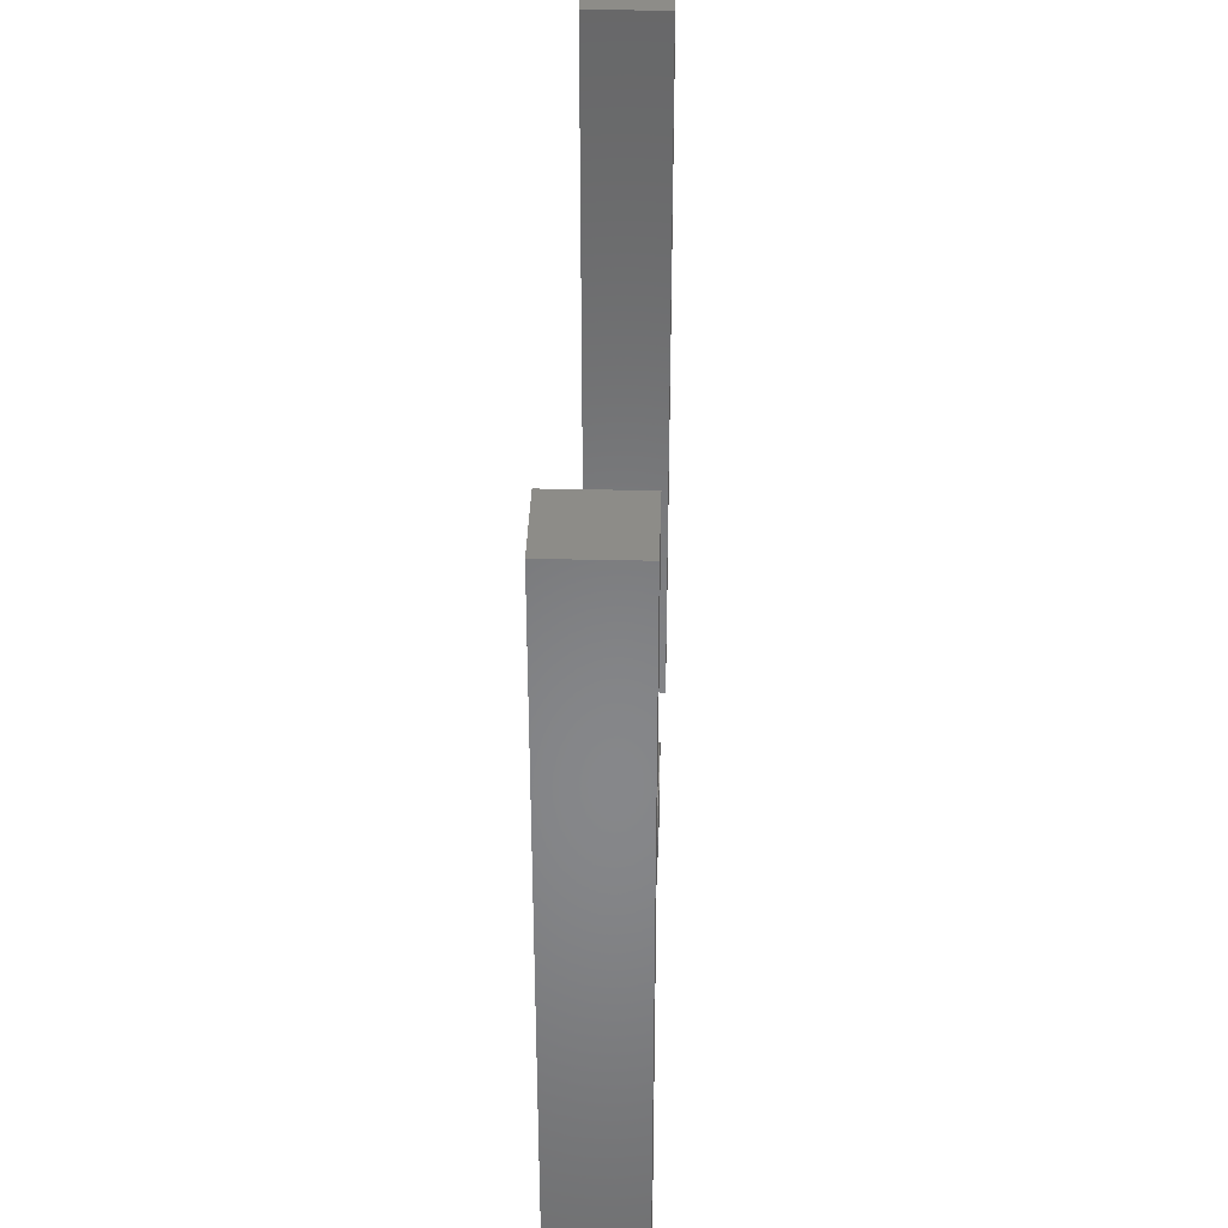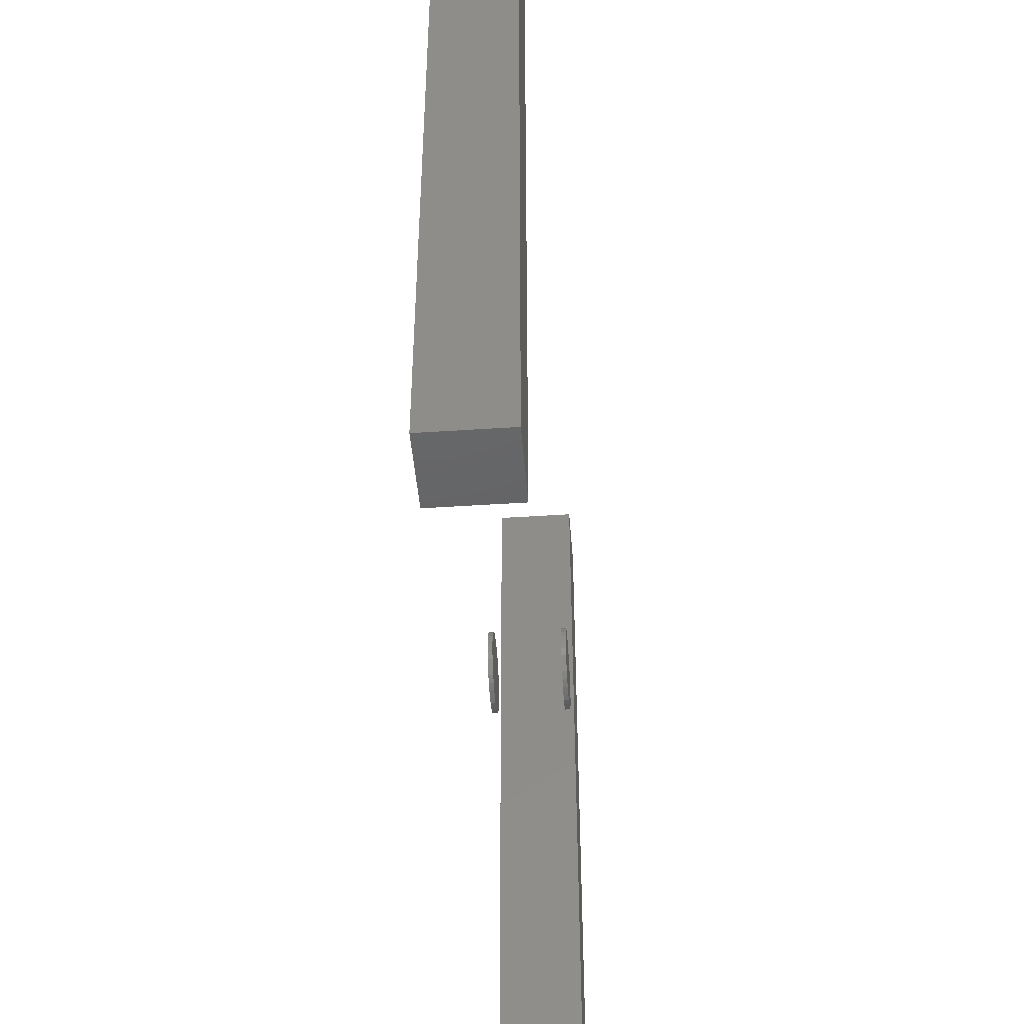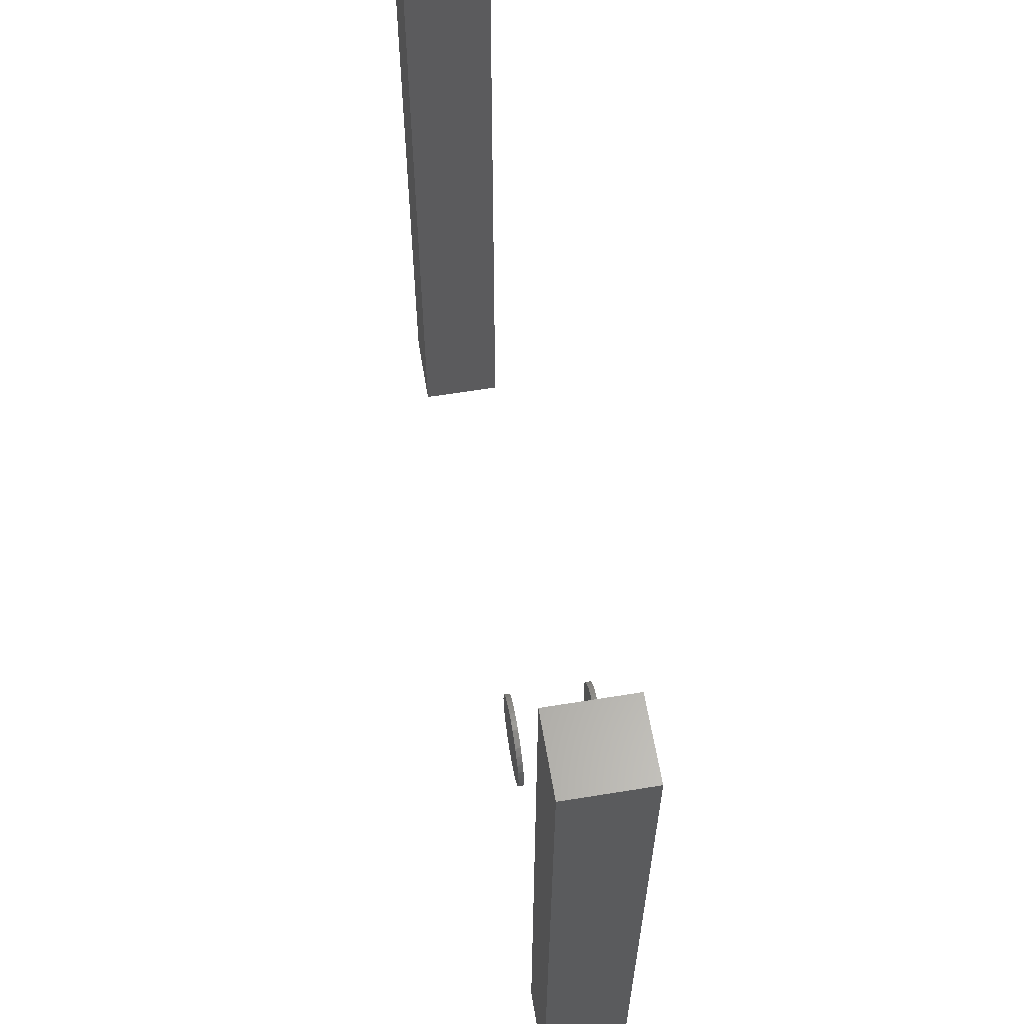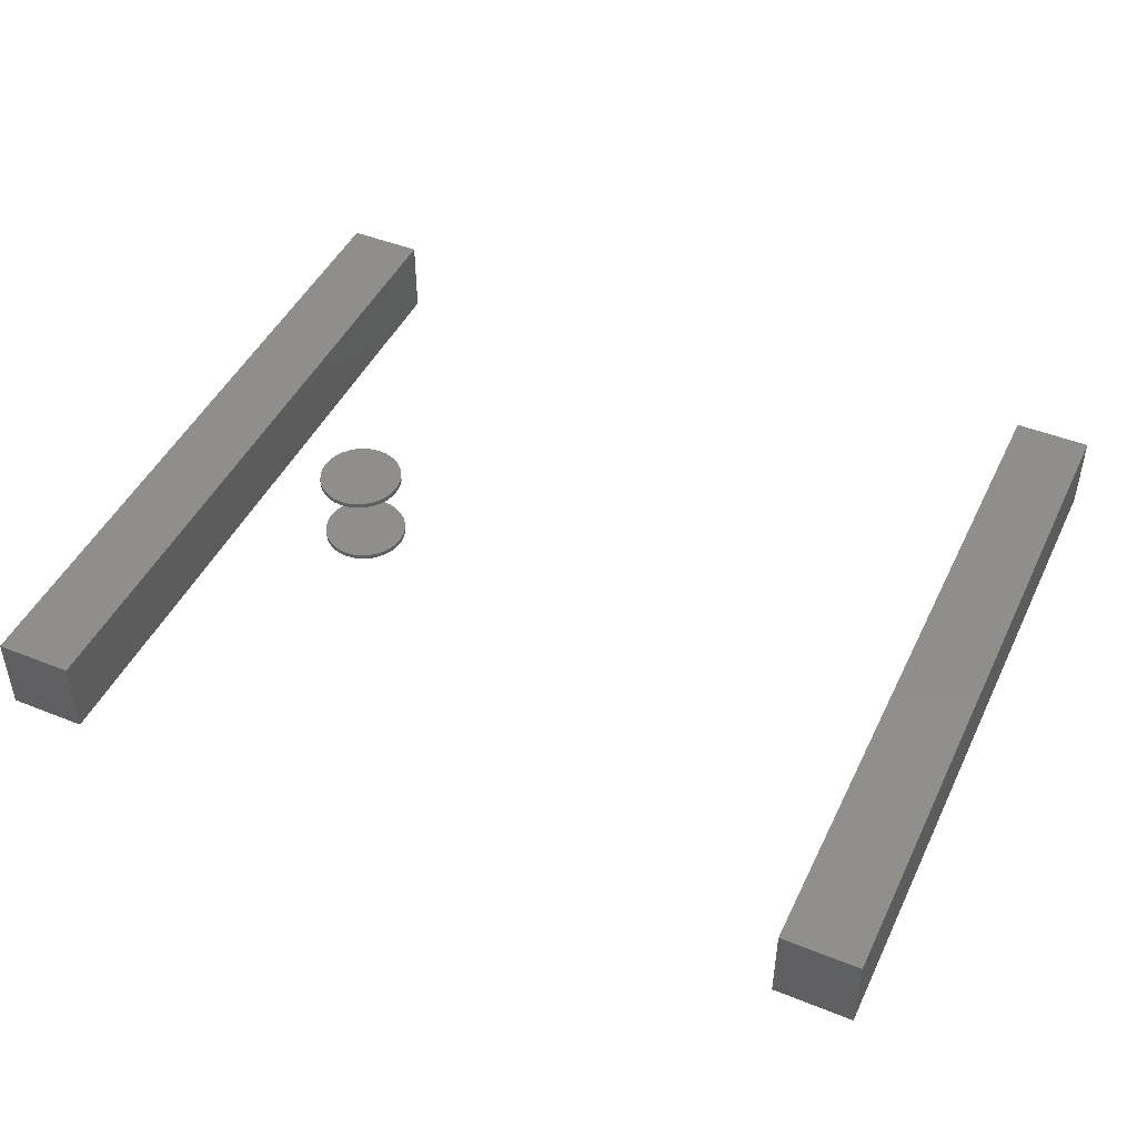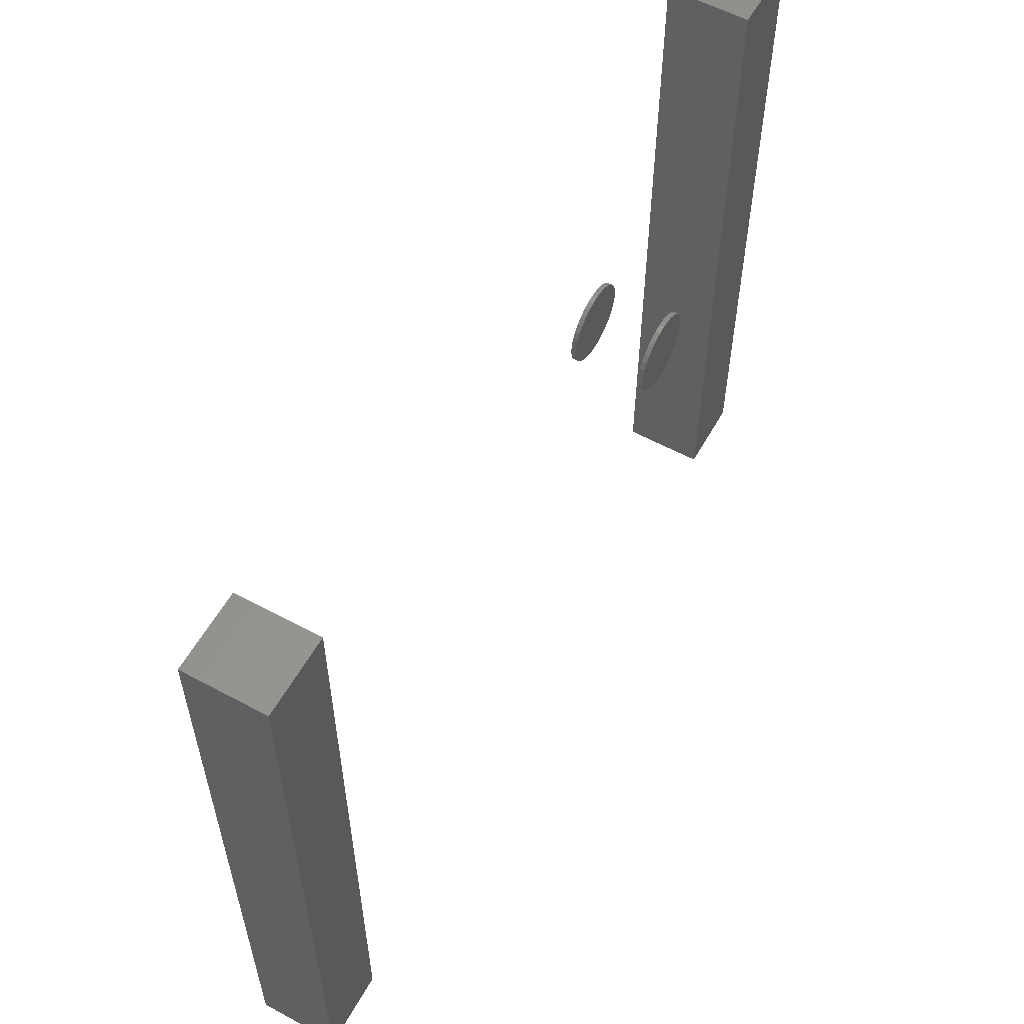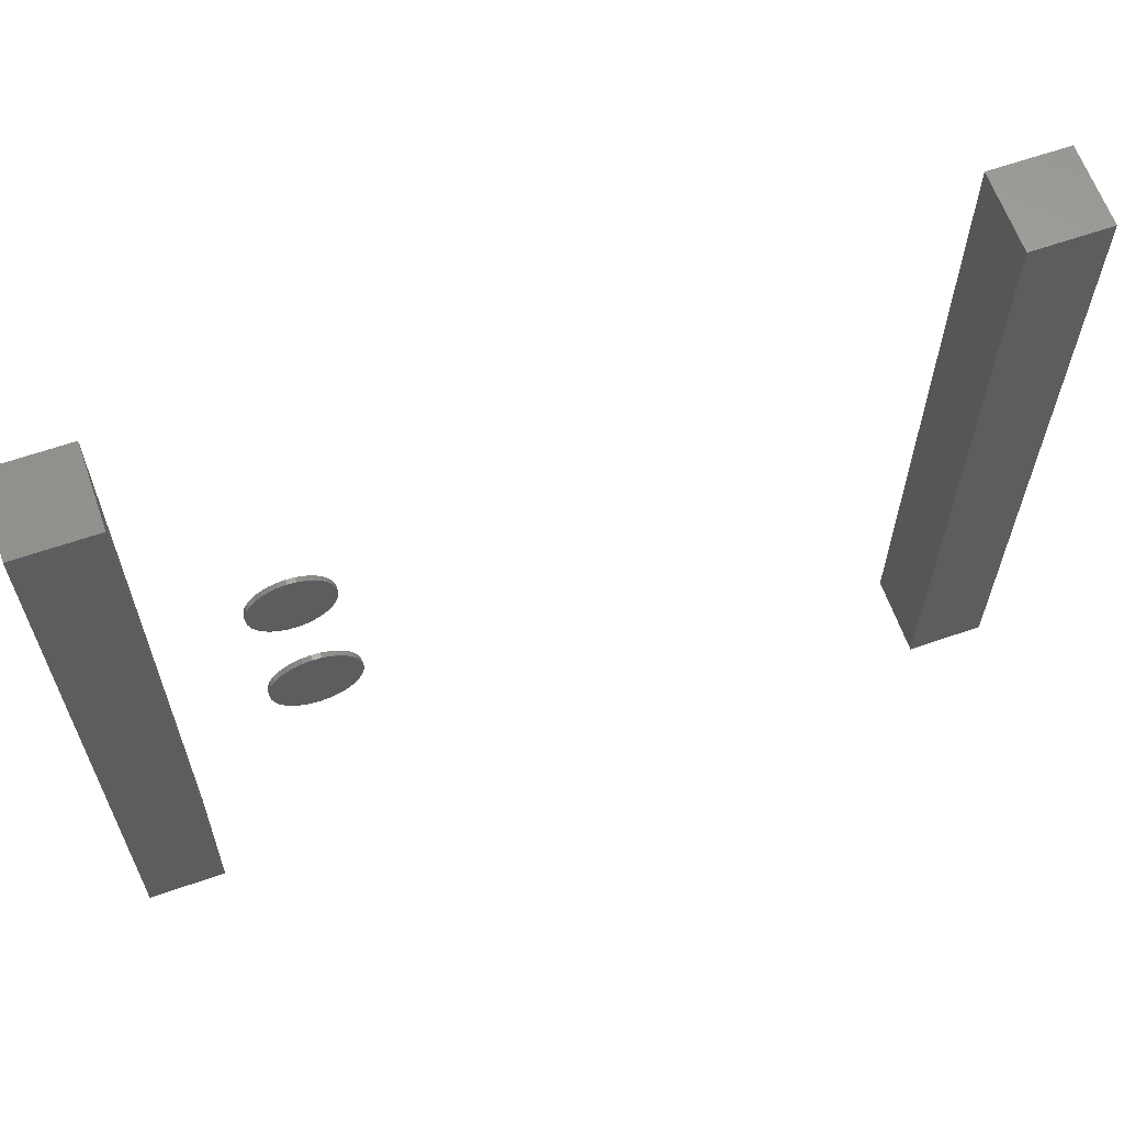
<metadata>
{"format":"stl","ext":"stl","renderer":"f3d","projection":"perspective","resolution":1024,"background":"white","views":[{"elev":36.0,"azim":91.7,"up":"+Y"},{"elev":-45.3,"azim":-85.6,"up":"+Y"},{"elev":61.2,"azim":80.6,"up":"+Y"},{"elev":46.1,"azim":-155.3,"up":"+Z"},{"elev":57.9,"azim":-60.8,"up":"+Y"},{"elev":63.0,"azim":160.6,"up":"+Y"}]}
</metadata>
<code>
# stl→obj: 144 verts, 272 faces
v 0.5658 -0.5592 0.125
v 0.6842 -0.5592 0.125
v 0.5658 0.5592 0.125
v 0.6842 0.5592 0.125
v 0.5658 -0.5592 0
v 0.5658 0.5592 0
v 0.6842 -0.5592 0
v 0.6842 0.5592 0
v -0.6842 -0.5592 0.125
v -0.5658 -0.5592 0.125
v -0.6842 0.5592 0.125
v -0.5658 0.5592 0.125
v -0.6842 -0.5592 0
v -0.6842 0.5592 0
v -0.5658 -0.5592 0
v -0.5658 0.5592 0
v 0.3026 0.006579 0.1172
v 0.3026 0.006579 0.125
v 0.3039 0.01941 0.1172
v 0.3039 0.01941 0.125
v 0.3076 0.03176 0.1172
v 0.3076 0.03176 0.125
v 0.3137 0.04313 0.1172
v 0.3137 0.04313 0.125
v 0.3219 0.0531 0.1172
v 0.3219 0.0531 0.125
v 0.3319 0.06128 0.1172
v 0.3319 0.06128 0.125
v 0.3432 0.06736 0.1172
v 0.3432 0.06736 0.125
v 0.3556 0.0711 0.1172
v 0.3556 0.0711 0.125
v 0.3684 0.07237 0.1172
v 0.3684 0.07237 0.125
v 0.3813 0.0711 0.1172
v 0.3813 0.0711 0.125
v 0.3936 0.06736 0.1172
v 0.3936 0.06736 0.125
v 0.405 0.06128 0.1172
v 0.405 0.06128 0.125
v 0.4149 0.0531 0.1172
v 0.4149 0.0531 0.125
v 0.4231 0.04313 0.1172
v 0.4231 0.04313 0.125
v 0.4292 0.03176 0.1172
v 0.4292 0.03176 0.125
v 0.4329 0.01941 0.1172
v 0.4329 0.01941 0.125
v 0.4342 0.006579 0.1172
v 0.4342 0.006579 0.125
v 0.3026 0.006579 0
v 0.3026 0.006579 0.007812
v 0.3039 0.01941 0
v 0.3039 0.01941 0.007812
v 0.3076 0.03176 0
v 0.3076 0.03176 0.007812
v 0.3137 0.04313 0
v 0.3137 0.04313 0.007812
v 0.3219 0.0531 0
v 0.3219 0.0531 0.007812
v 0.3319 0.06128 0
v 0.3319 0.06128 0.007812
v 0.3432 0.06736 0
v 0.3432 0.06736 0.007812
v 0.3556 0.0711 0
v 0.3556 0.0711 0.007812
v 0.3684 0.07237 0
v 0.3684 0.07237 0.007812
v 0.3813 0.0711 0
v 0.3813 0.0711 0.007812
v 0.3936 0.06736 0
v 0.3936 0.06736 0.007812
v 0.405 0.06128 0
v 0.405 0.06128 0.007812
v 0.4149 0.0531 0
v 0.4149 0.0531 0.007812
v 0.4231 0.04313 0
v 0.4231 0.04313 0.007812
v 0.4292 0.03176 0
v 0.4292 0.03176 0.007812
v 0.4329 0.01941 0
v 0.4329 0.01941 0.007812
v 0.4342 0.006579 0
v 0.4342 0.006579 0.007812
v 0.4329 -0.006256 0.1172
v 0.4329 -0.006256 0.125
v 0.4292 -0.0186 0.1172
v 0.4292 -0.0186 0.125
v 0.4231 -0.02997 0.1172
v 0.4231 -0.02997 0.125
v 0.4149 -0.03994 0.1172
v 0.4149 -0.03994 0.125
v 0.405 -0.04812 0.1172
v 0.405 -0.04812 0.125
v 0.3936 -0.0542 0.1172
v 0.3936 -0.0542 0.125
v 0.3813 -0.05795 0.1172
v 0.3813 -0.05795 0.125
v 0.3684 -0.05921 0.1172
v 0.3684 -0.05921 0.125
v 0.3556 -0.05795 0.1172
v 0.3556 -0.05795 0.125
v 0.3432 -0.0542 0.1172
v 0.3432 -0.0542 0.125
v 0.3319 -0.04812 0.1172
v 0.3319 -0.04812 0.125
v 0.3219 -0.03994 0.1172
v 0.3219 -0.03994 0.125
v 0.3137 -0.02997 0.1172
v 0.3137 -0.02997 0.125
v 0.3076 -0.0186 0.1172
v 0.3076 -0.0186 0.125
v 0.3039 -0.006256 0.1172
v 0.3039 -0.006256 0.125
v 0.4329 -0.006256 0
v 0.4329 -0.006256 0.007812
v 0.4292 -0.0186 0
v 0.4292 -0.0186 0.007812
v 0.4231 -0.02997 0
v 0.4231 -0.02997 0.007812
v 0.4149 -0.03994 0
v 0.4149 -0.03994 0.007812
v 0.405 -0.04812 0
v 0.405 -0.04812 0.007812
v 0.3936 -0.0542 0
v 0.3936 -0.0542 0.007812
v 0.3813 -0.05795 0
v 0.3813 -0.05795 0.007812
v 0.3684 -0.05921 0
v 0.3684 -0.05921 0.007812
v 0.3556 -0.05795 0
v 0.3556 -0.05795 0.007812
v 0.3432 -0.0542 0
v 0.3432 -0.0542 0.007812
v 0.3319 -0.04812 0
v 0.3319 -0.04812 0.007812
v 0.3219 -0.03994 0
v 0.3219 -0.03994 0.007812
v 0.3137 -0.02997 0
v 0.3137 -0.02997 0.007812
v 0.3076 -0.0186 0
v 0.3076 -0.0186 0.007812
v 0.3039 -0.006256 0
v 0.3039 -0.006256 0.007812
f 1 2 3
f 3 2 4
f 5 6 7
f 7 6 8
f 3 6 1
f 1 6 5
f 8 6 4
f 4 6 3
f 2 7 4
f 4 7 8
f 5 7 1
f 1 7 2
f 9 10 11
f 11 10 12
f 13 14 15
f 15 14 16
f 11 14 9
f 9 14 13
f 16 14 12
f 12 14 11
f 10 15 12
f 12 15 16
f 13 15 9
f 9 15 10
f 17 18 19
f 19 18 20
f 19 20 21
f 21 20 22
f 21 22 23
f 23 22 24
f 23 24 25
f 25 24 26
f 25 26 27
f 27 26 28
f 27 28 29
f 29 28 30
f 29 30 31
f 31 30 32
f 31 32 33
f 33 32 34
f 33 34 35
f 35 34 36
f 35 36 37
f 37 36 38
f 37 38 39
f 39 38 40
f 39 40 41
f 41 40 42
f 41 42 43
f 43 42 44
f 43 44 45
f 45 44 46
f 45 46 47
f 47 46 48
f 47 48 49
f 49 48 50
f 51 52 53
f 53 52 54
f 53 54 55
f 55 54 56
f 55 56 57
f 57 56 58
f 57 58 59
f 59 58 60
f 59 60 61
f 61 60 62
f 61 62 63
f 63 62 64
f 63 64 65
f 65 64 66
f 65 66 67
f 67 66 68
f 67 68 69
f 69 68 70
f 69 70 71
f 71 70 72
f 71 72 73
f 73 72 74
f 73 74 75
f 75 74 76
f 75 76 77
f 77 76 78
f 77 78 79
f 79 78 80
f 79 80 81
f 81 80 82
f 81 82 83
f 83 82 84
f 49 50 85
f 85 50 86
f 85 86 87
f 87 86 88
f 87 88 89
f 89 88 90
f 89 90 91
f 91 90 92
f 91 92 93
f 93 92 94
f 93 94 95
f 95 94 96
f 95 96 97
f 97 96 98
f 97 98 99
f 99 98 100
f 99 100 101
f 101 100 102
f 101 102 103
f 103 102 104
f 103 104 105
f 105 104 106
f 105 106 107
f 107 106 108
f 107 108 109
f 109 108 110
f 109 110 111
f 111 110 112
f 111 112 113
f 113 112 114
f 113 114 17
f 17 114 18
f 83 84 115
f 115 84 116
f 115 116 117
f 117 116 118
f 117 118 119
f 119 118 120
f 119 120 121
f 121 120 122
f 121 122 123
f 123 122 124
f 123 124 125
f 125 124 126
f 125 126 127
f 127 126 128
f 127 128 129
f 129 128 130
f 129 130 131
f 131 130 132
f 131 132 133
f 133 132 134
f 133 134 135
f 135 134 136
f 135 136 137
f 137 136 138
f 137 138 139
f 139 138 140
f 139 140 141
f 141 140 142
f 141 142 143
f 143 142 144
f 143 144 51
f 51 144 52
f 66 70 68
f 70 66 64
f 70 64 72
f 72 64 62
f 72 62 74
f 74 62 60
f 74 60 76
f 76 60 58
f 76 58 78
f 120 138 122
f 122 138 136
f 122 136 124
f 124 136 134
f 124 134 126
f 126 134 132
f 126 132 128
f 128 132 130
f 78 58 80
f 80 58 56
f 80 56 82
f 82 56 54
f 82 54 84
f 84 54 52
f 84 52 116
f 116 52 144
f 116 144 118
f 118 144 142
f 118 142 120
f 120 142 140
f 120 140 138
f 33 35 31
f 29 31 35
f 37 29 35
f 27 29 37
f 39 27 37
f 25 27 39
f 41 25 39
f 23 25 41
f 43 23 41
f 91 107 89
f 105 107 91
f 93 105 91
f 103 105 93
f 95 103 93
f 101 103 95
f 97 101 95
f 99 101 97
f 107 109 89
f 89 109 111
f 89 111 87
f 87 111 113
f 87 113 85
f 85 113 17
f 85 17 49
f 49 17 19
f 49 19 47
f 47 19 21
f 47 21 45
f 45 21 23
f 45 23 43
f 32 36 34
f 36 32 30
f 36 30 38
f 38 30 28
f 38 28 40
f 40 28 26
f 40 26 42
f 42 26 24
f 42 24 44
f 90 108 92
f 92 108 106
f 92 106 94
f 94 106 104
f 94 104 96
f 96 104 102
f 96 102 98
f 98 102 100
f 44 24 46
f 46 24 22
f 46 22 48
f 48 22 20
f 48 20 50
f 50 20 18
f 50 18 86
f 86 18 114
f 86 114 88
f 88 114 112
f 88 112 90
f 90 112 110
f 90 110 108
f 67 69 65
f 63 65 69
f 71 63 69
f 61 63 71
f 73 61 71
f 59 61 73
f 75 59 73
f 57 59 75
f 77 57 75
f 121 137 119
f 135 137 121
f 123 135 121
f 133 135 123
f 125 133 123
f 131 133 125
f 127 131 125
f 129 131 127
f 137 139 119
f 119 139 141
f 119 141 117
f 117 141 143
f 117 143 115
f 115 143 51
f 115 51 83
f 83 51 53
f 83 53 81
f 81 53 55
f 81 55 79
f 79 55 57
f 79 57 77

</code>
